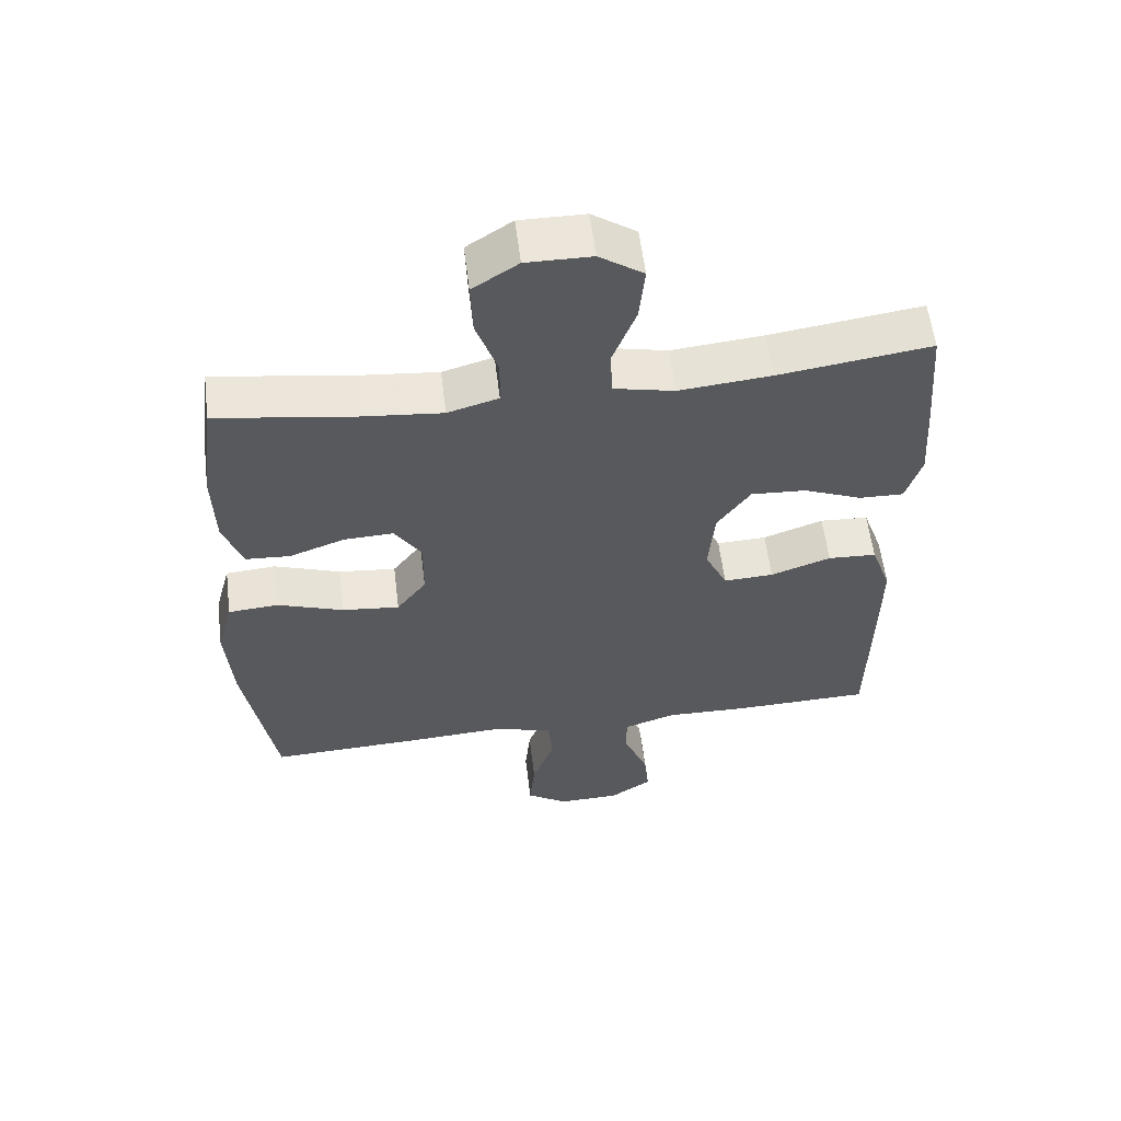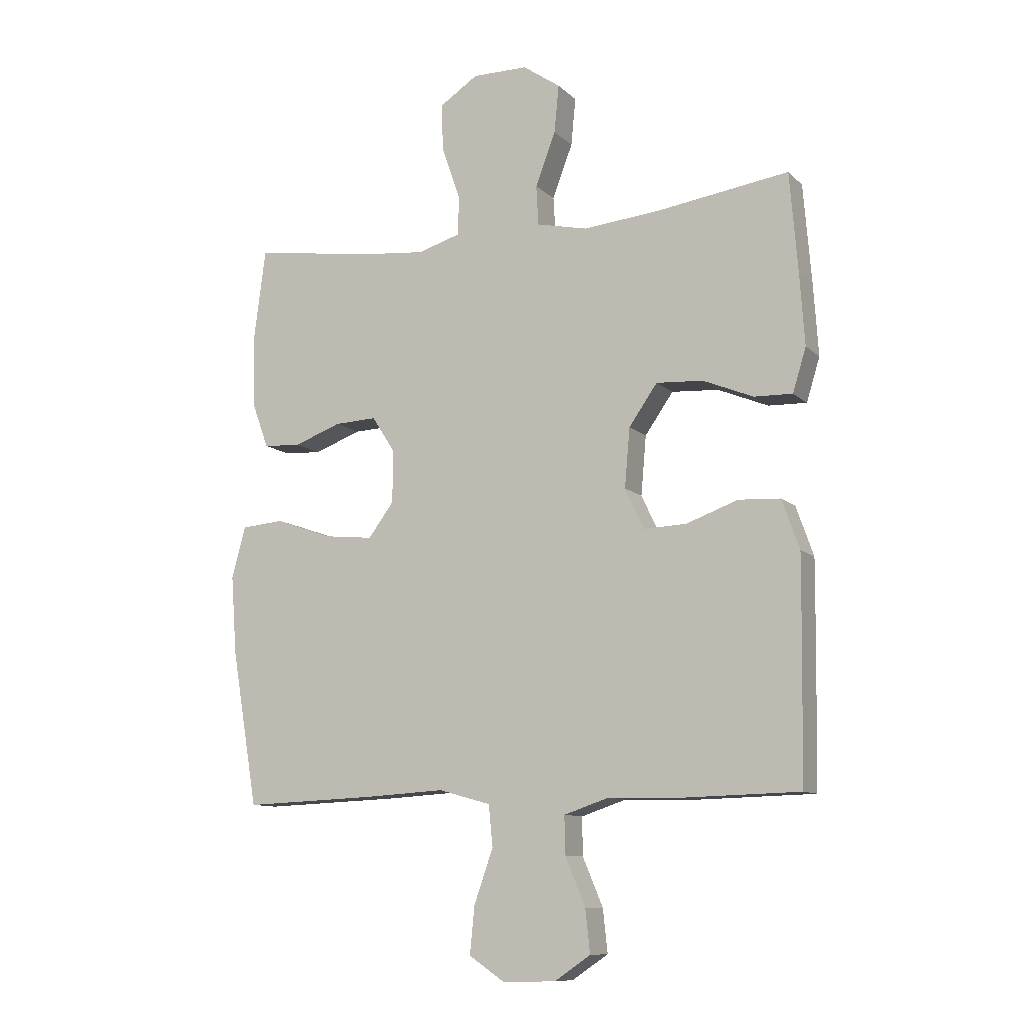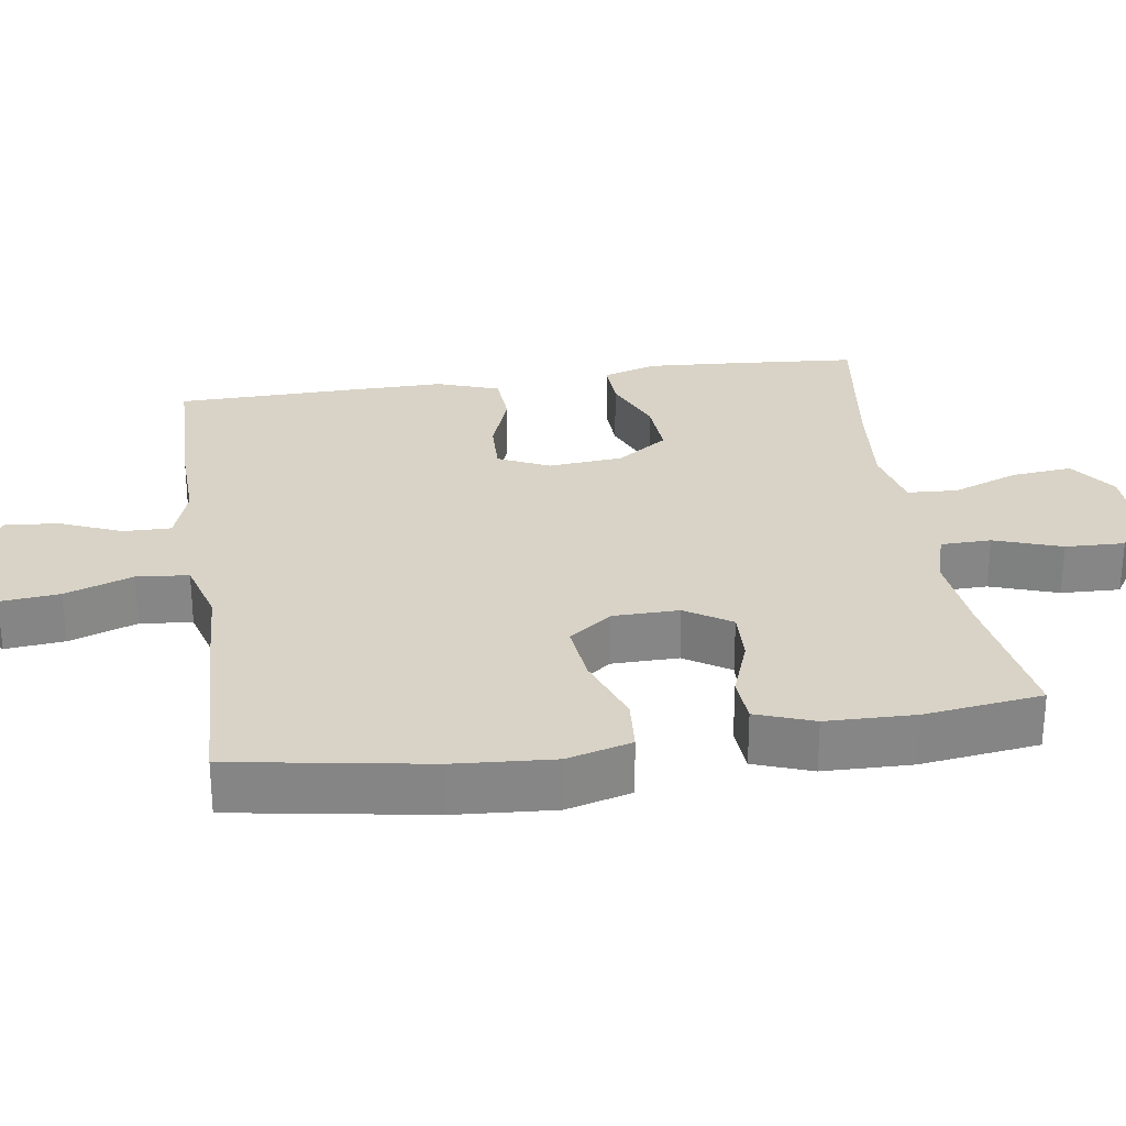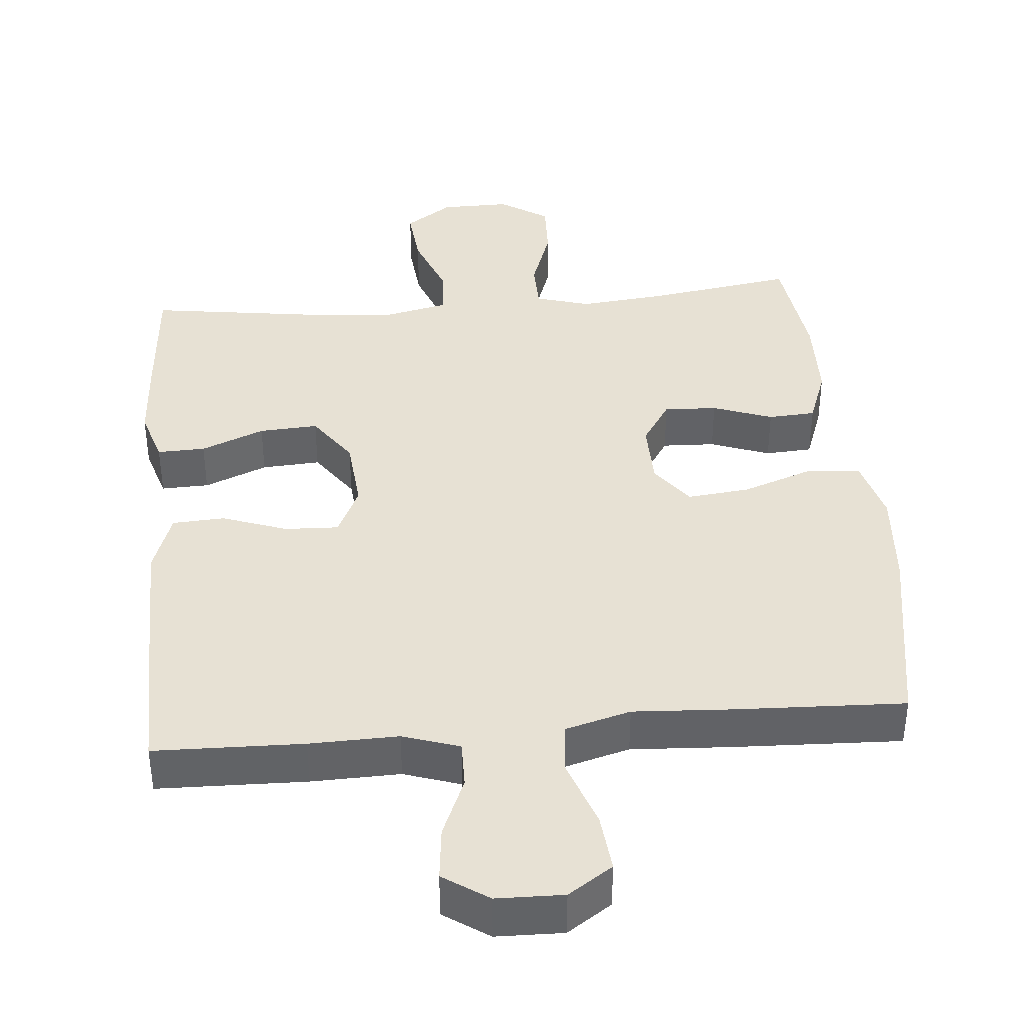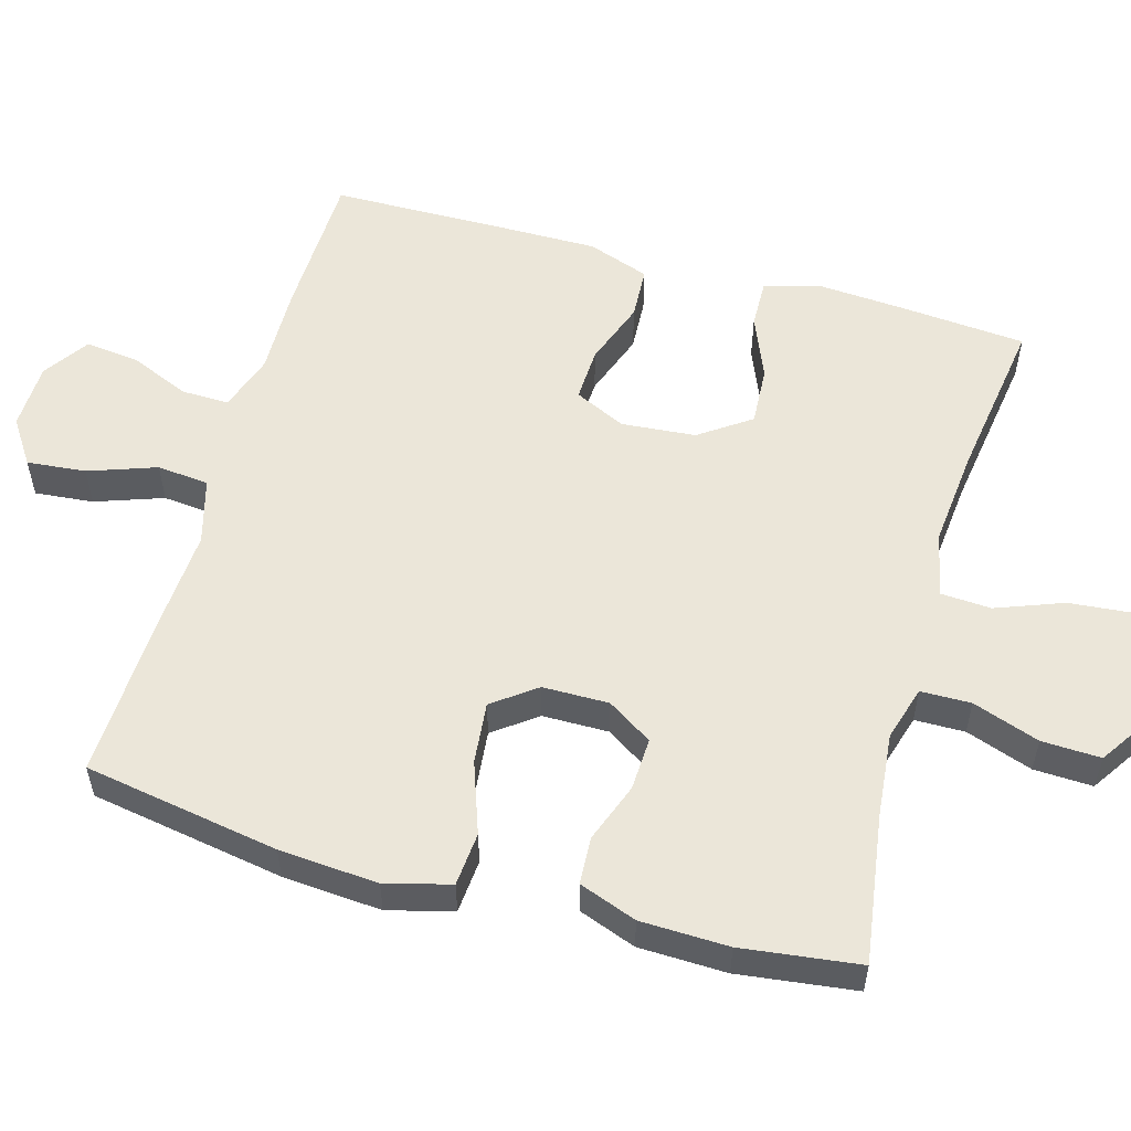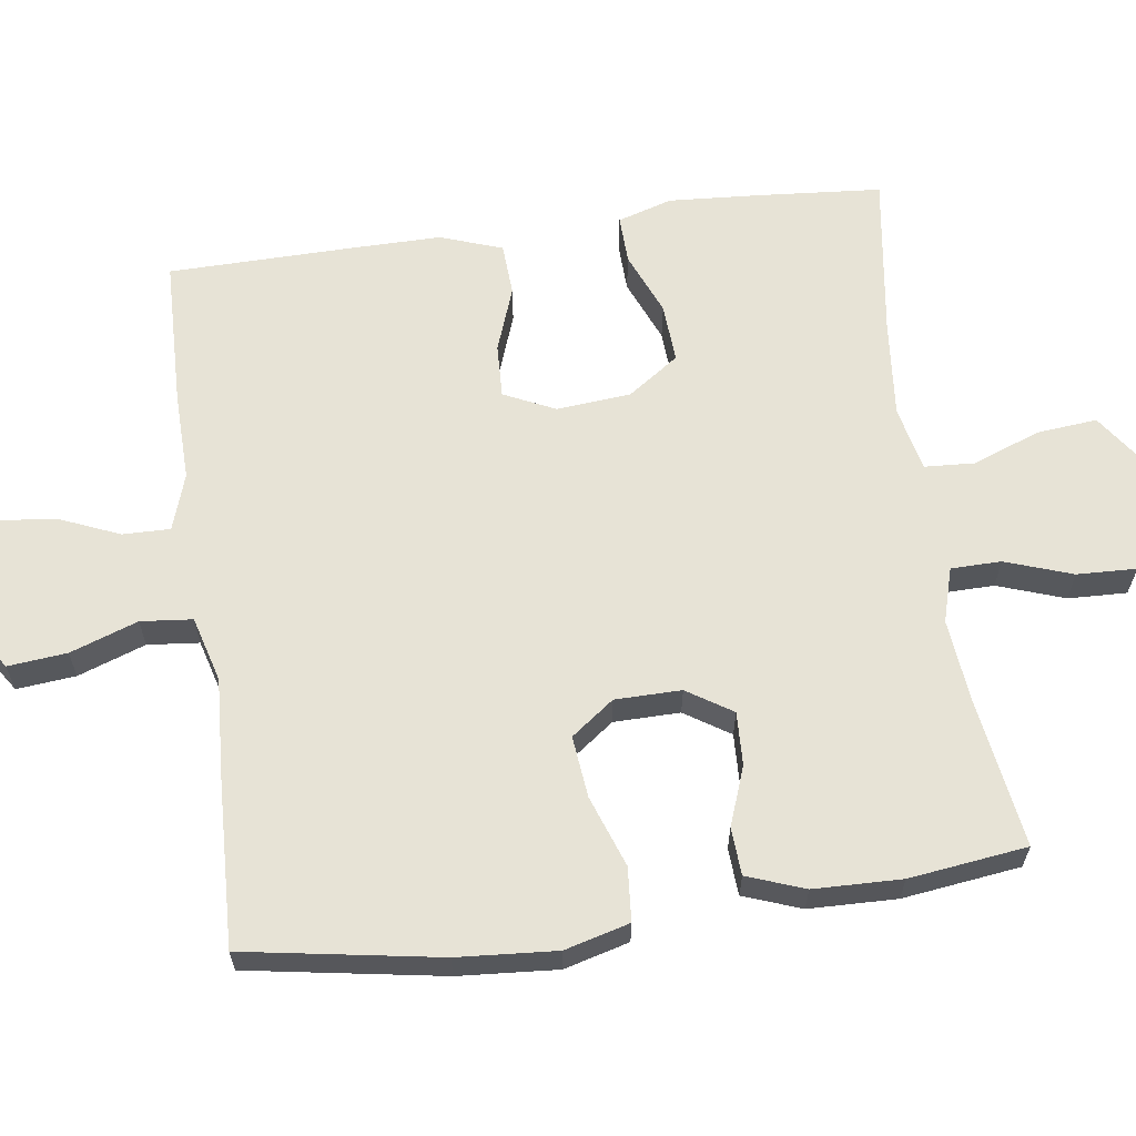
<metadata>
{"format":"obj","ext":"obj","renderer":"f3d","projection":"perspective","resolution":1024,"background":"white","views":[{"elev":58.2,"azim":-7.0,"up":"+Z"},{"elev":-10.4,"azim":26.0,"up":"+Z"},{"elev":28.2,"azim":-98.6,"up":"+Y"},{"elev":39.5,"azim":174.9,"up":"+Y"},{"elev":55.2,"azim":-74.1,"up":"+Y"},{"elev":62.7,"azim":-97.9,"up":"+Y"}]}
</metadata>
<code>
v 0.5 0.07 -0.5
v 0.295 0.07 -0.505
v 0.173 0.07 -0.502
v 0.095 0.07 -0.528
v 0.096 0.07 -0.593
v 0.131 0.07 -0.676
v 0.139 0.07 -0.75
v 0.077 0.07 -0.792
v -0.015 0.07 -0.794
v -0.076 0.07 -0.753
v -0.068 0.07 -0.672
v -0.035 0.07 -0.579
v -0.042 0.07 -0.508
v -0.132 0.07 -0.483
v -0.27 0.07 -0.491
v -0.5 0.07 -0.5
v -0.545 0.07 -0.232
v -0.555 0.07 -0.096
v -0.531 0.07 -0.007
v -0.457 0.07 -0.001
v -0.359 0.07 -0.036
v -0.274 0.07 -0.045
v -0.23 0.07 0.014
v -0.229 0.07 0.105
v -0.269 0.07 0.167
v -0.342 0.07 0.164
v -0.424 0.07 0.134
v -0.489 0.07 0.138
v -0.518 0.07 0.217
v -0.521 0.07 0.338
v -0.5 0.07 0.5
v -0.297 0.07 0.469
v -0.179 0.07 0.457
v -0.104 0.07 0.479
v -0.103 0.07 0.548
v -0.135 0.07 0.64
v -0.138 0.07 0.721
v -0.071 0.07 0.765
v 0.025 0.07 0.764
v 0.09 0.07 0.719
v 0.082 0.07 0.636
v 0.047 0.07 0.544
v 0.051 0.07 0.475
v 0.14 0.07 0.455
v 0.276 0.07 0.468
v 0.5 0.07 0.5
v 0.514 0.07 0.326
v 0.522 0.07 0.205
v 0.499 0.07 0.13
v 0.433 0.07 0.132
v 0.346 0.07 0.168
v 0.265 0.07 0.173
v 0.216 0.07 0.103
v 0.207 0.07 0.001
v 0.24 0.07 -0.069
v 0.314 0.07 -0.066
v 0.403 0.07 -0.034
v 0.475 0.07 -0.038
v 0.505 0.07 -0.123
v 0.504 0.07 -0.253
v 0.5 0 -0.5
v 0.295 0 -0.505
v 0.173 0 -0.502
v 0.095 0 -0.528
v 0.096 0 -0.593
v 0.131 0 -0.676
v 0.139 0 -0.75
v 0.077 0 -0.792
v -0.015 0 -0.794
v -0.076 0 -0.753
v -0.068 0 -0.672
v -0.035 0 -0.579
v -0.042 0 -0.508
v -0.132 0 -0.483
v -0.27 0 -0.491
v -0.5 0 -0.5
v -0.545 0 -0.232
v -0.555 0 -0.096
v -0.531 0 -0.007
v -0.457 0 -0.001
v -0.359 0 -0.036
v -0.274 0 -0.045
v -0.23 0 0.014
v -0.229 0 0.105
v -0.269 0 0.167
v -0.342 0 0.164
v -0.424 0 0.134
v -0.489 0 0.138
v -0.518 0 0.217
v -0.521 0 0.338
v -0.5 0 0.5
v -0.297 0 0.469
v -0.179 0 0.457
v -0.104 0 0.479
v -0.103 0 0.548
v -0.135 0 0.64
v -0.138 0 0.721
v -0.071 0 0.765
v 0.025 0 0.764
v 0.09 0 0.719
v 0.082 0 0.636
v 0.047 0 0.544
v 0.051 0 0.475
v 0.14 0 0.455
v 0.276 0 0.468
v 0.5 0 0.5
v 0.514 0 0.326
v 0.522 0 0.205
v 0.499 0 0.13
v 0.433 0 0.132
v 0.346 0 0.168
v 0.265 0 0.173
v 0.216 0 0.103
v 0.207 0 0.001
v 0.24 0 -0.069
v 0.314 0 -0.066
v 0.403 0 -0.034
v 0.475 0 -0.038
v 0.505 0 -0.123
v 0.504 0 -0.253
f 1 2 3
f 60 1 3
f 59 60 3
f 58 59 3
f 57 58 3
f 56 57 3
f 55 56 3 4
f 54 55 4
f 53 54 4
f 49 50 51
f 48 49 51
f 47 48 51
f 46 47 51
f 45 46 51
f 44 45 51 52
f 43 44 52 53
f 40 41 42
f 39 40 42
f 38 39 42
f 37 38 42
f 36 37 42
f 35 36 42
f 34 35 42 43
f 43 53 4
f 34 43 4
f 33 34 4
f 30 31 32
f 29 30 32
f 28 29 32
f 27 28 32
f 26 27 32
f 25 26 32 33
f 19 20 21
f 18 19 21
f 17 18 21
f 16 17 21
f 15 16 21
f 14 15 21
f 13 14 21 22
f 10 11 12
f 9 10 12
f 8 9 12
f 7 8 12
f 6 7 12
f 5 6 12
f 5 12 13
f 13 22 23
f 5 13 23
f 4 5 23
f 24 25 33
f 4 23 24 33
f 63 62 61
f 63 61 120
f 63 120 119
f 63 119 118
f 63 118 117
f 63 117 116
f 64 63 116 115
f 64 115 114
f 64 114 113
f 111 110 109
f 111 109 108
f 111 108 107
f 111 107 106
f 111 106 105
f 112 111 105 104
f 113 112 104 103
f 102 101 100
f 102 100 99
f 102 99 98
f 102 98 97
f 102 97 96
f 102 96 95
f 103 102 95 94
f 64 113 103
f 64 103 94
f 64 94 93
f 92 91 90
f 92 90 89
f 92 89 88
f 92 88 87
f 92 87 86
f 93 92 86 85
f 81 80 79
f 81 79 78
f 81 78 77
f 81 77 76
f 81 76 75
f 81 75 74
f 82 81 74 73
f 72 71 70
f 72 70 69
f 72 69 68
f 72 68 67
f 72 67 66
f 72 66 65
f 73 72 65
f 83 82 73
f 83 73 65
f 83 65 64
f 93 85 84
f 93 84 83 64
f 1 61 62 2
f 2 62 63 3
f 3 63 64 4
f 4 64 65 5
f 5 65 66 6
f 6 66 67 7
f 7 67 68 8
f 8 68 69 9
f 9 69 70 10
f 10 70 71 11
f 11 71 72 12
f 12 72 73 13
f 13 73 74 14
f 14 74 75 15
f 15 75 76 16
f 16 76 77 17
f 17 77 78 18
f 18 78 79 19
f 19 79 80 20
f 20 80 81 21
f 21 81 82 22
f 22 82 83 23
f 23 83 84 24
f 24 84 85 25
f 25 85 86 26
f 26 86 87 27
f 27 87 88 28
f 28 88 89 29
f 29 89 90 30
f 30 90 91 31
f 31 91 92 32
f 32 92 93 33
f 33 93 94 34
f 34 94 95 35
f 35 95 96 36
f 36 96 97 37
f 37 97 98 38
f 38 98 99 39
f 39 99 100 40
f 40 100 101 41
f 41 101 102 42
f 42 102 103 43
f 43 103 104 44
f 44 104 105 45
f 45 105 106 46
f 46 106 107 47
f 47 107 108 48
f 48 108 109 49
f 49 109 110 50
f 50 110 111 51
f 51 111 112 52
f 52 112 113 53
f 53 113 114 54
f 54 114 115 55
f 55 115 116 56
f 56 116 117 57
f 57 117 118 58
f 58 118 119 59
f 59 119 120 60
f 60 120 61 1

</code>
